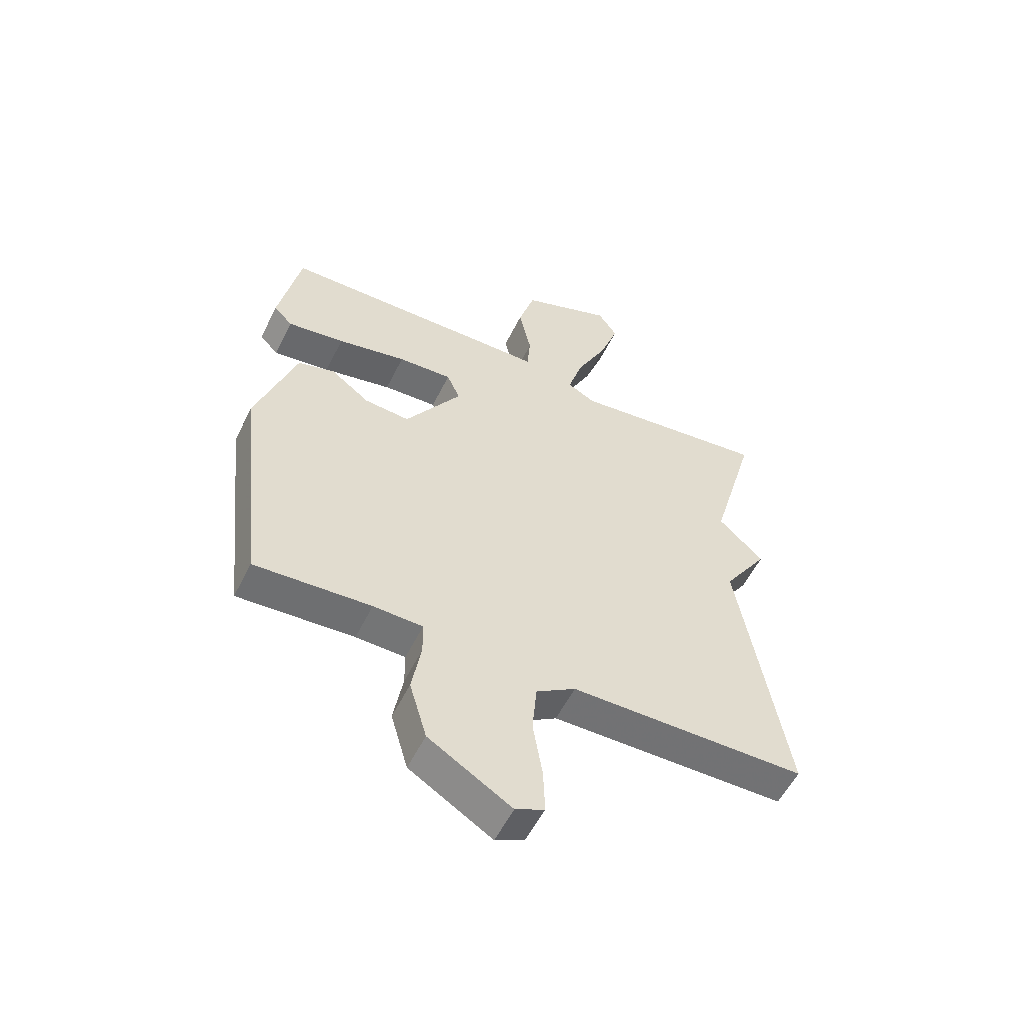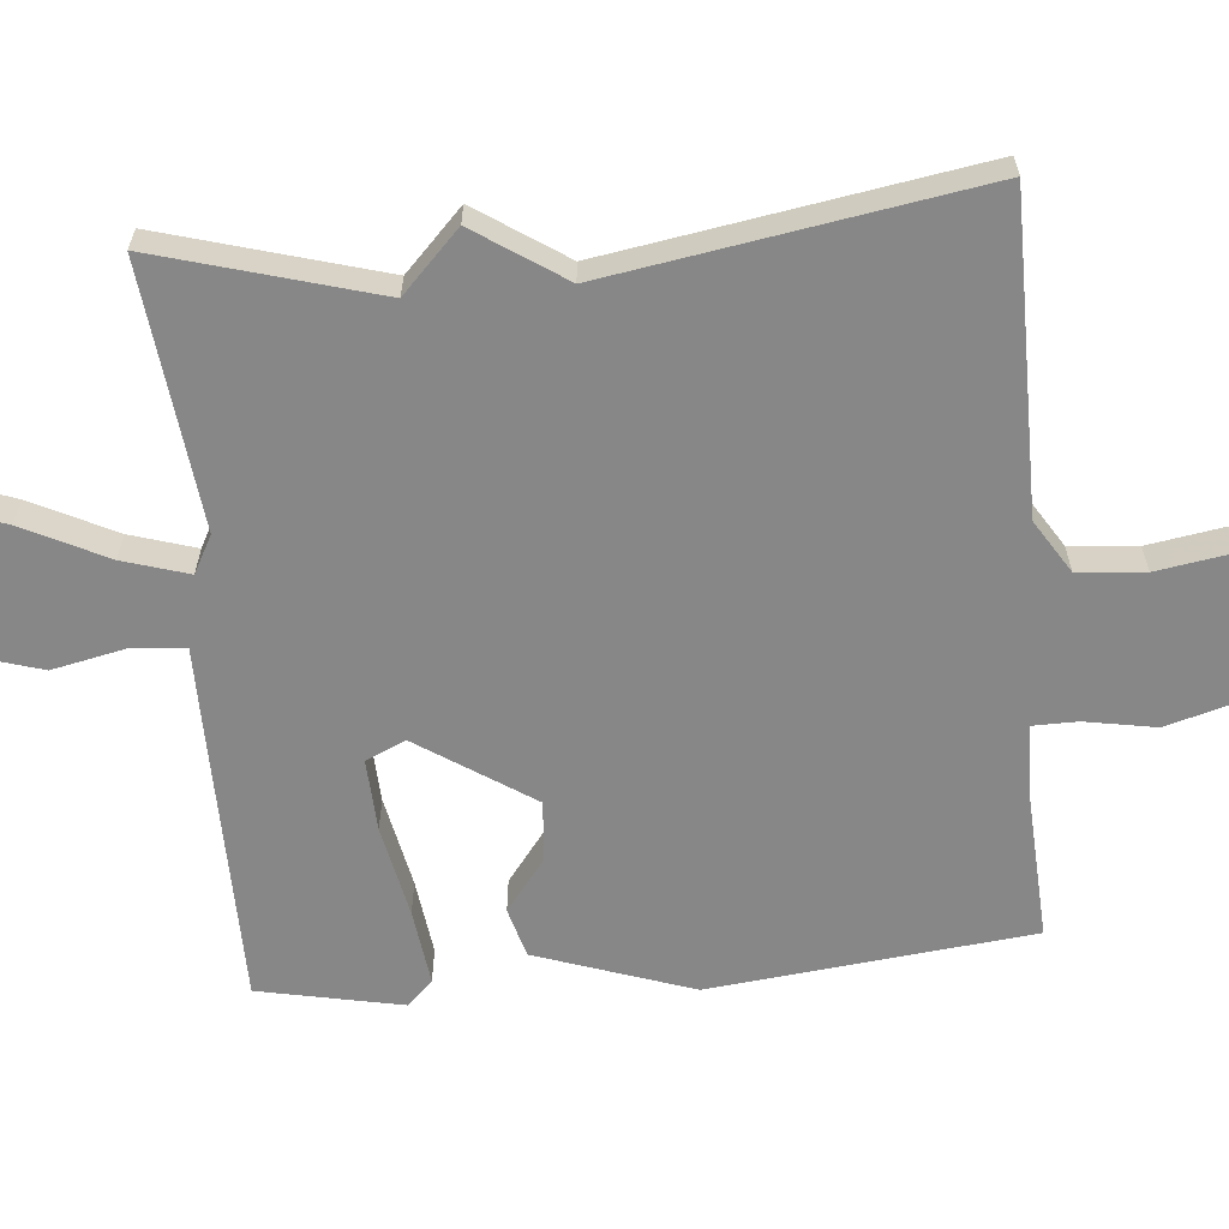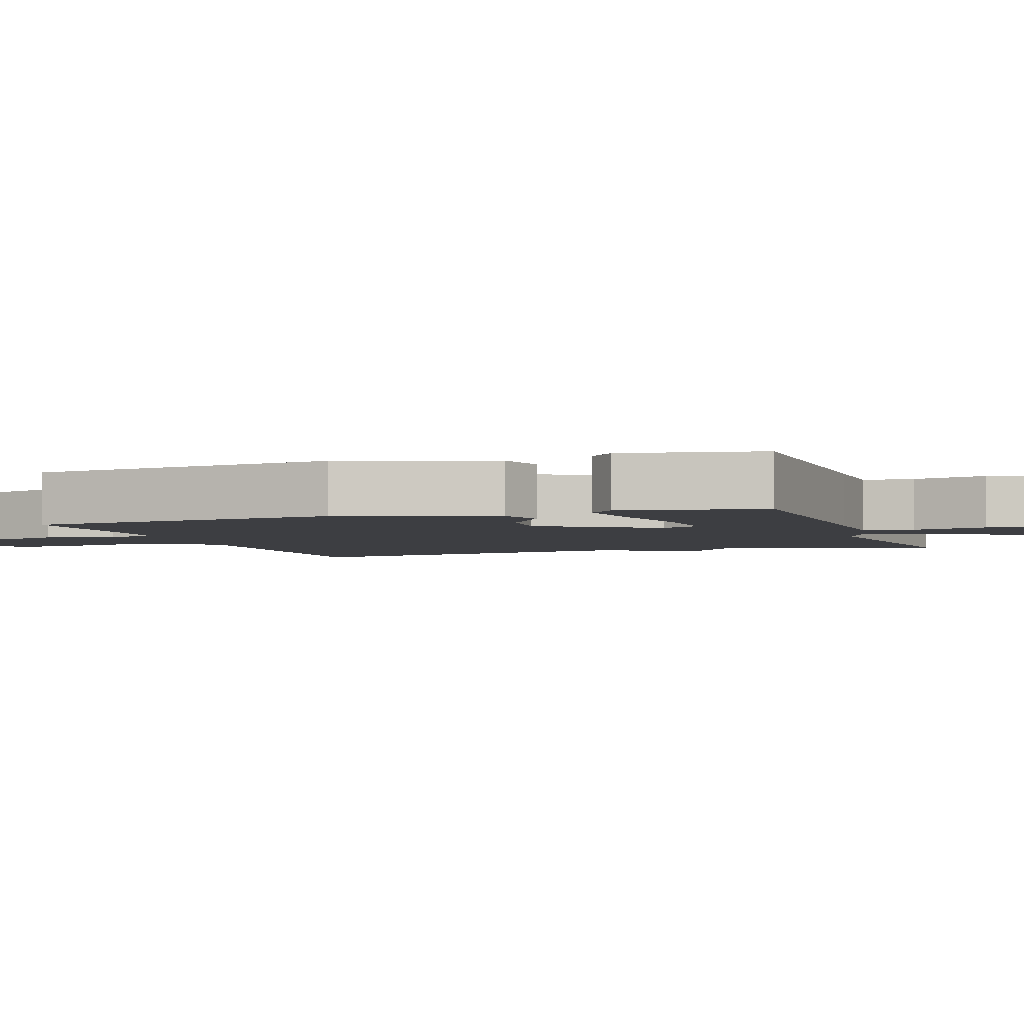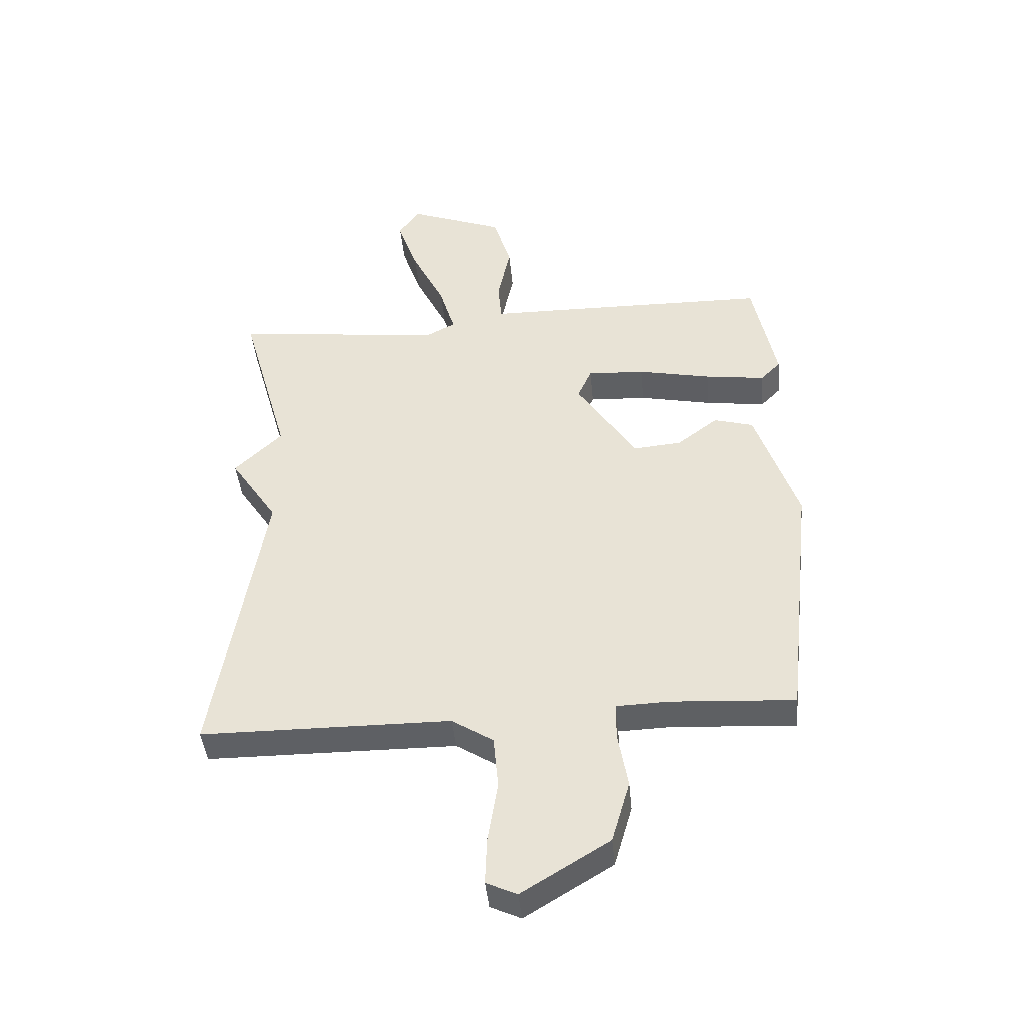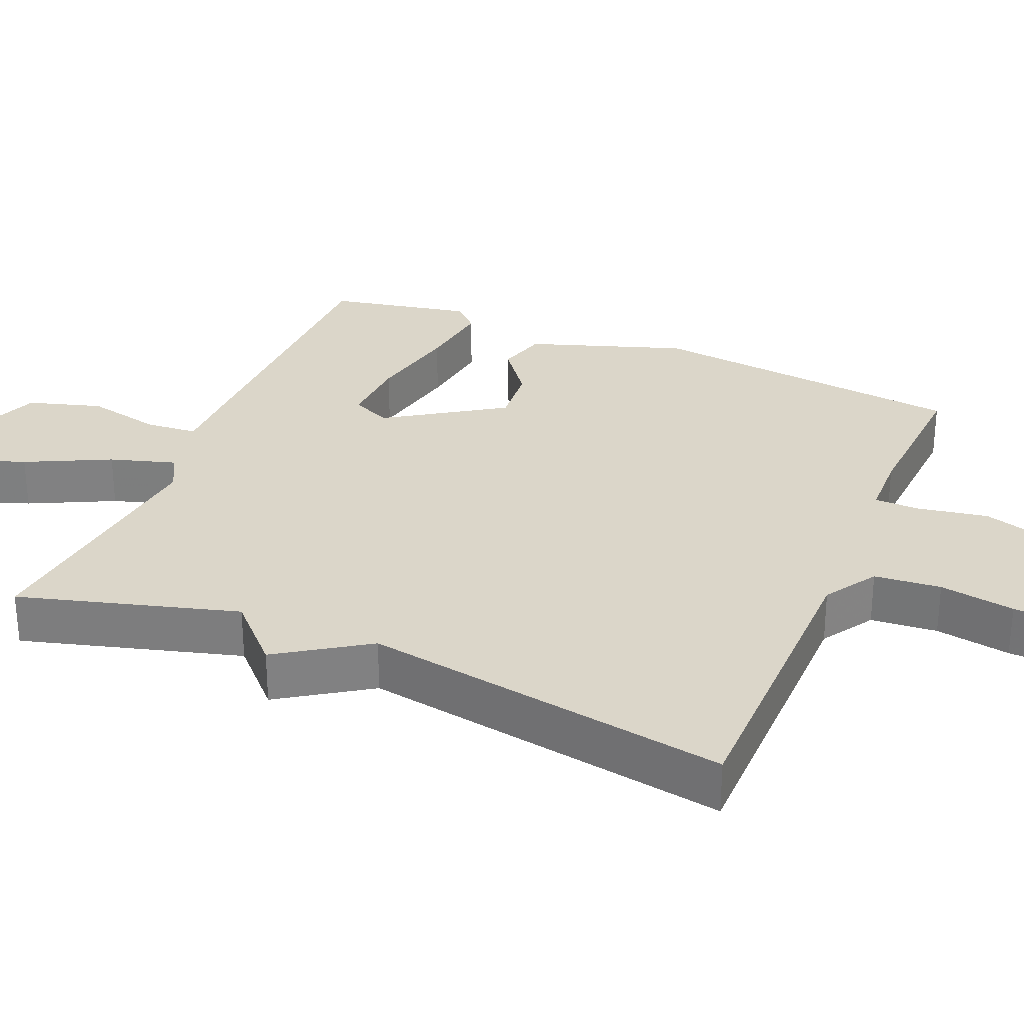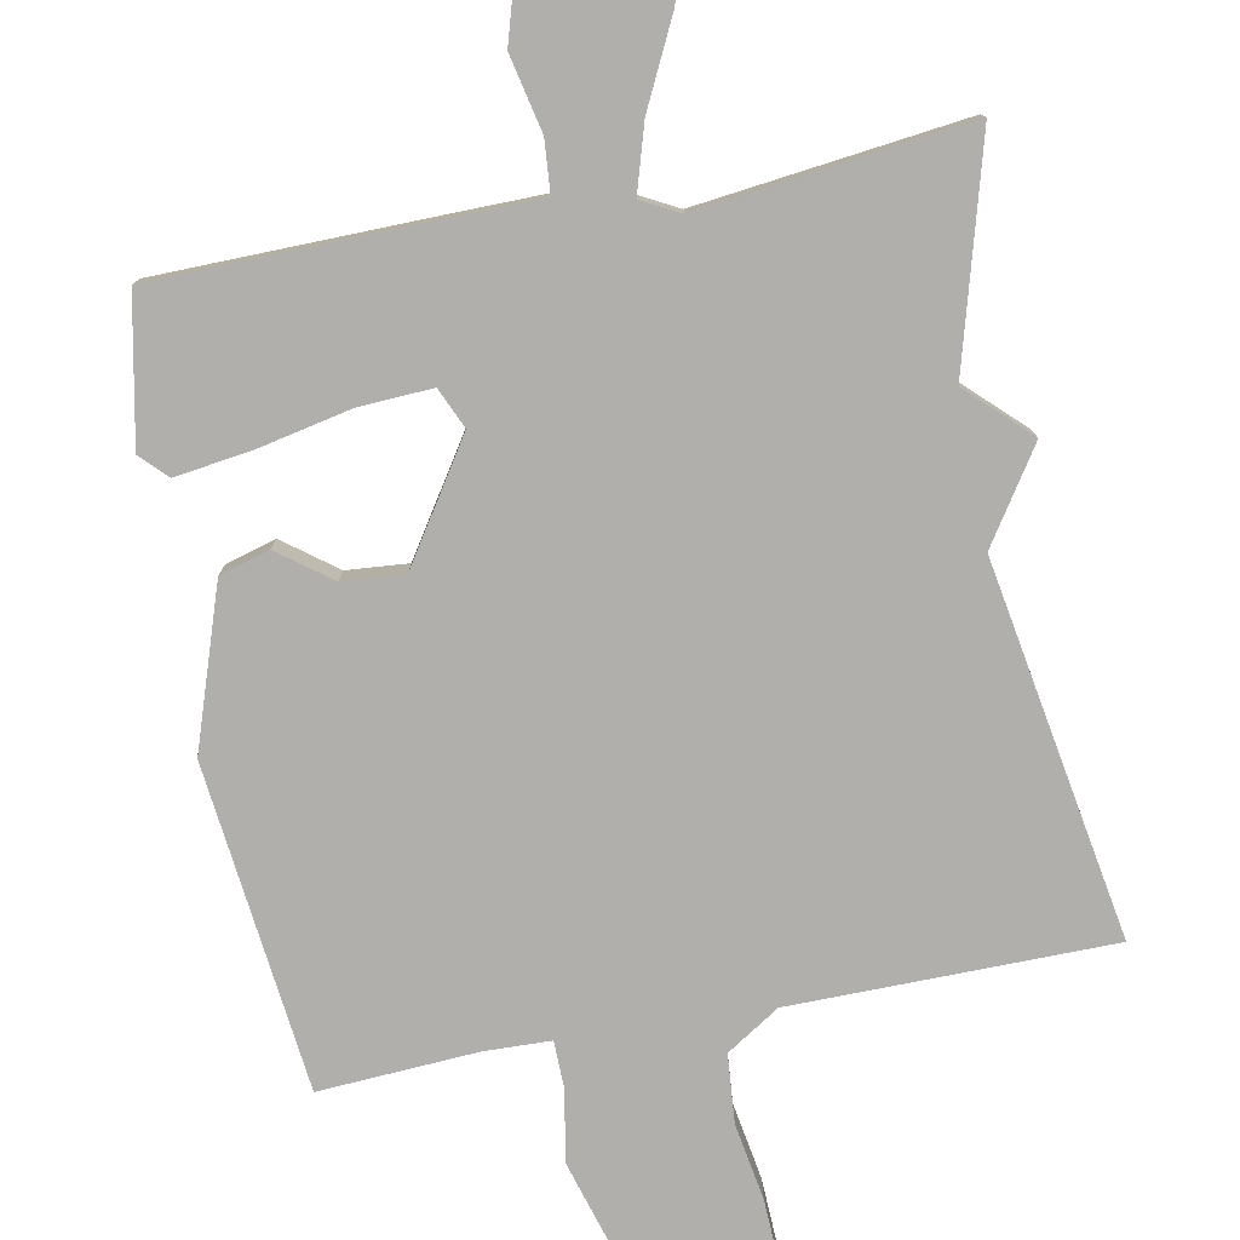
<metadata>
{"format":"obj","ext":"obj","renderer":"f3d","projection":"perspective","resolution":1024,"background":"white","views":[{"elev":-55.7,"azim":-26.0,"up":"+Z"},{"elev":-62.6,"azim":95.0,"up":"+Y"},{"elev":-3.6,"azim":-70.7,"up":"+Y"},{"elev":-42.9,"azim":-174.6,"up":"+Z"},{"elev":29.9,"azim":112.8,"up":"+Y"},{"elev":-78.1,"azim":11.0,"up":"+Y"}]}
</metadata>
<code>
v 0.5 0.07 0.5
v 0.416 0.07 0.202
v 0.497 0.07 0.124
v 0.416 0.07 0.002
v 0.5 0.07 -0.5
v 0.074 0.07 -0.502
v 0.003 0.07 -0.547
v -0.005 0.07 -0.638
v 0.012 0.07 -0.741
v 0.015 0.07 -0.822
v -0.037 0.07 -0.846
v -0.186 0.07 -0.755
v -0.217 0.07 -0.649
v -0.2 0.07 -0.552
v -0.201 0.07 -0.491
v -0.29 0.07 -0.488
v -0.5 0.07 -0.5
v -0.548 0.07 -0.065
v -0.476 0.07 0.147
v -0.409 0.07 0.166
v -0.339 0.07 0.113
v -0.257 0.07 0.106
v -0.155 0.07 0.262
v -0.179 0.07 0.316
v -0.277 0.07 0.311
v -0.402 0.07 0.285
v -0.505 0.07 0.271
v -0.539 0.07 0.306
v -0.5 0.07 0.5
v -0.124 0.07 0.505
v -0.006 0.07 0.506
v 0 0.07 0.576
v -0.022 0.07 0.678
v 0.008 0.07 0.778
v 0.173 0.07 0.841
v 0.208 0.07 0.789
v 0.173 0.07 0.688
v 0.117 0.07 0.574
v 0.09 0.07 0.485
v 0.141 0.07 0.458
v 0.5 0 0.5
v 0.416 0 0.202
v 0.497 0 0.124
v 0.416 0 0.002
v 0.5 0 -0.5
v 0.074 0 -0.502
v 0.003 0 -0.547
v -0.005 0 -0.638
v 0.012 0 -0.741
v 0.015 0 -0.822
v -0.037 0 -0.846
v -0.186 0 -0.755
v -0.217 0 -0.649
v -0.2 0 -0.552
v -0.201 0 -0.491
v -0.29 0 -0.488
v -0.5 0 -0.5
v -0.548 0 -0.065
v -0.476 0 0.147
v -0.409 0 0.166
v -0.339 0 0.113
v -0.257 0 0.106
v -0.155 0 0.262
v -0.179 0 0.316
v -0.277 0 0.311
v -0.402 0 0.285
v -0.505 0 0.271
v -0.539 0 0.306
v -0.5 0 0.5
v -0.124 0 0.505
v -0.006 0 0.506
v 0 0 0.576
v -0.022 0 0.678
v 0.008 0 0.778
v 0.173 0 0.841
v 0.208 0 0.789
v 0.173 0 0.688
v 0.117 0 0.574
v 0.09 0 0.485
v 0.141 0 0.458
f 36 37 38
f 35 36 38
f 34 35 38
f 33 34 38
f 32 33 38
f 31 32 38 39
f 31 39 40
f 30 31 40
f 29 30 40
f 28 29 40
f 27 28 40
f 26 27 40
f 25 26 40
f 19 20 21
f 18 19 21
f 17 18 21
f 16 17 21
f 15 16 21 22
f 12 13 14
f 11 12 14
f 10 11 14
f 9 10 14
f 8 9 14
f 7 8 14 15
f 15 22 23
f 7 15 23
f 6 7 23
f 2 3 4
f 40 1 2
f 40 2 4
f 24 25 40
f 40 4 5
f 24 40 5
f 23 24 5
f 5 6 23
f 78 77 76
f 78 76 75
f 78 75 74
f 78 74 73
f 78 73 72
f 79 78 72 71
f 80 79 71
f 80 71 70
f 80 70 69
f 80 69 68
f 80 68 67
f 80 67 66
f 80 66 65
f 61 60 59
f 61 59 58
f 61 58 57
f 61 57 56
f 62 61 56 55
f 54 53 52
f 54 52 51
f 54 51 50
f 54 50 49
f 54 49 48
f 55 54 48 47
f 63 62 55
f 63 55 47
f 63 47 46
f 44 43 42
f 42 41 80
f 44 42 80
f 80 65 64
f 45 44 80
f 45 80 64
f 45 64 63
f 63 46 45
f 1 41 42 2
f 2 42 43 3
f 3 43 44 4
f 4 44 45 5
f 5 45 46 6
f 6 46 47 7
f 7 47 48 8
f 8 48 49 9
f 9 49 50 10
f 10 50 51 11
f 11 51 52 12
f 12 52 53 13
f 13 53 54 14
f 14 54 55 15
f 15 55 56 16
f 16 56 57 17
f 17 57 58 18
f 18 58 59 19
f 19 59 60 20
f 20 60 61 21
f 21 61 62 22
f 22 62 63 23
f 23 63 64 24
f 24 64 65 25
f 25 65 66 26
f 26 66 67 27
f 27 67 68 28
f 28 68 69 29
f 29 69 70 30
f 30 70 71 31
f 31 71 72 32
f 32 72 73 33
f 33 73 74 34
f 34 74 75 35
f 35 75 76 36
f 36 76 77 37
f 37 77 78 38
f 38 78 79 39
f 39 79 80 40
f 40 80 41 1

</code>
